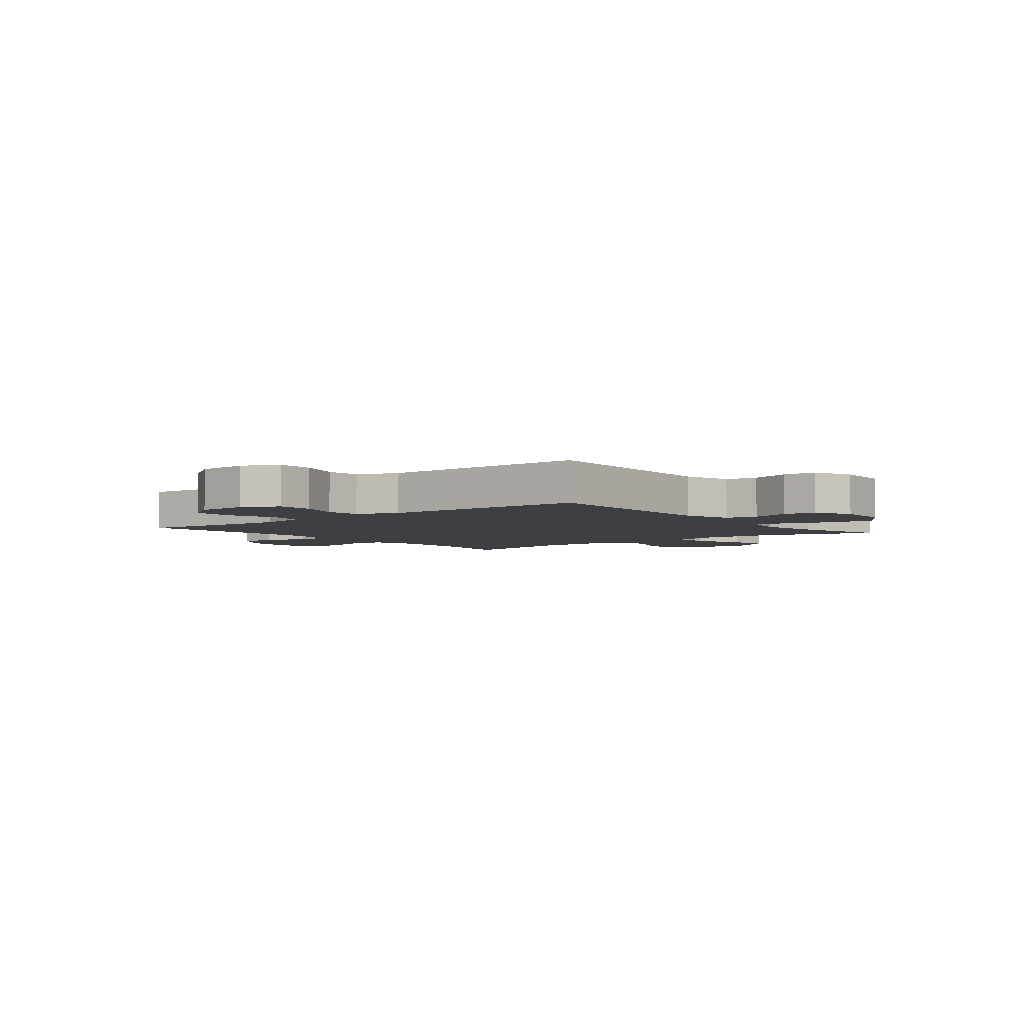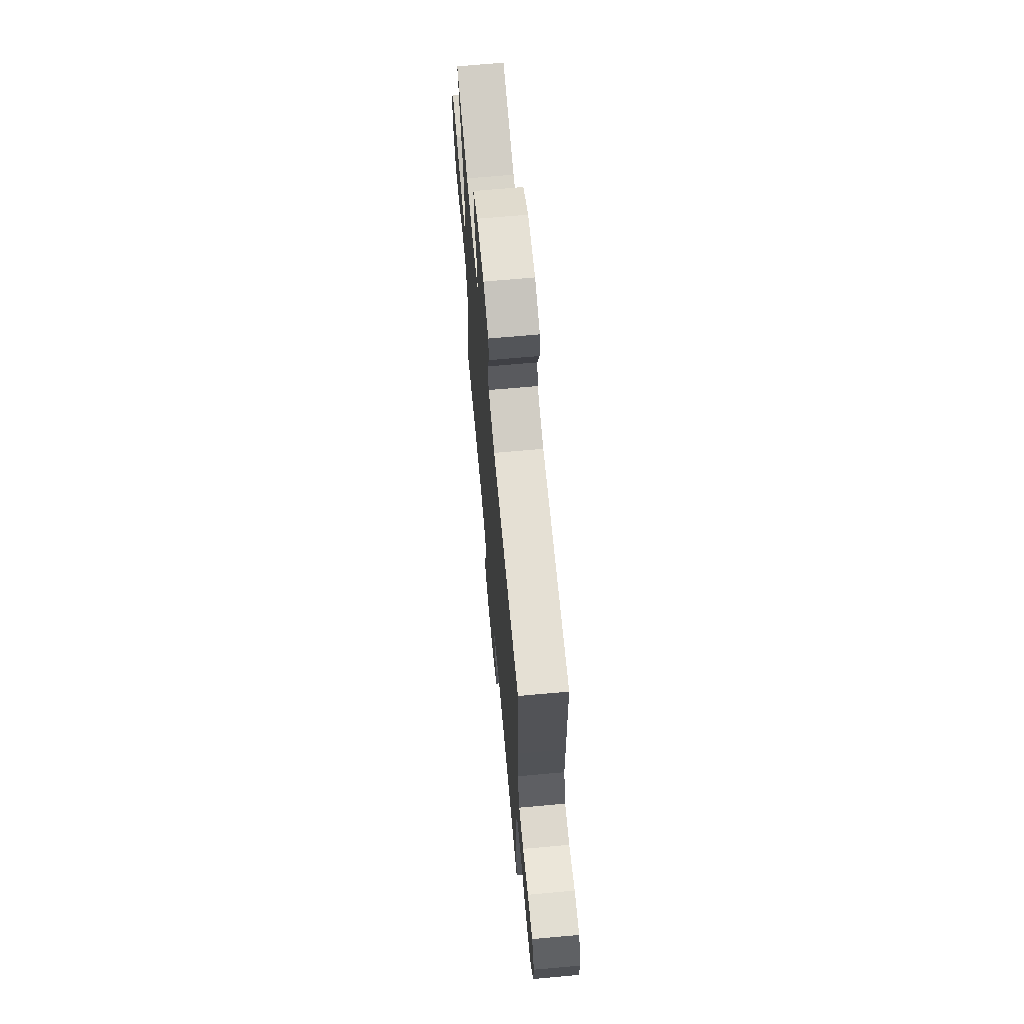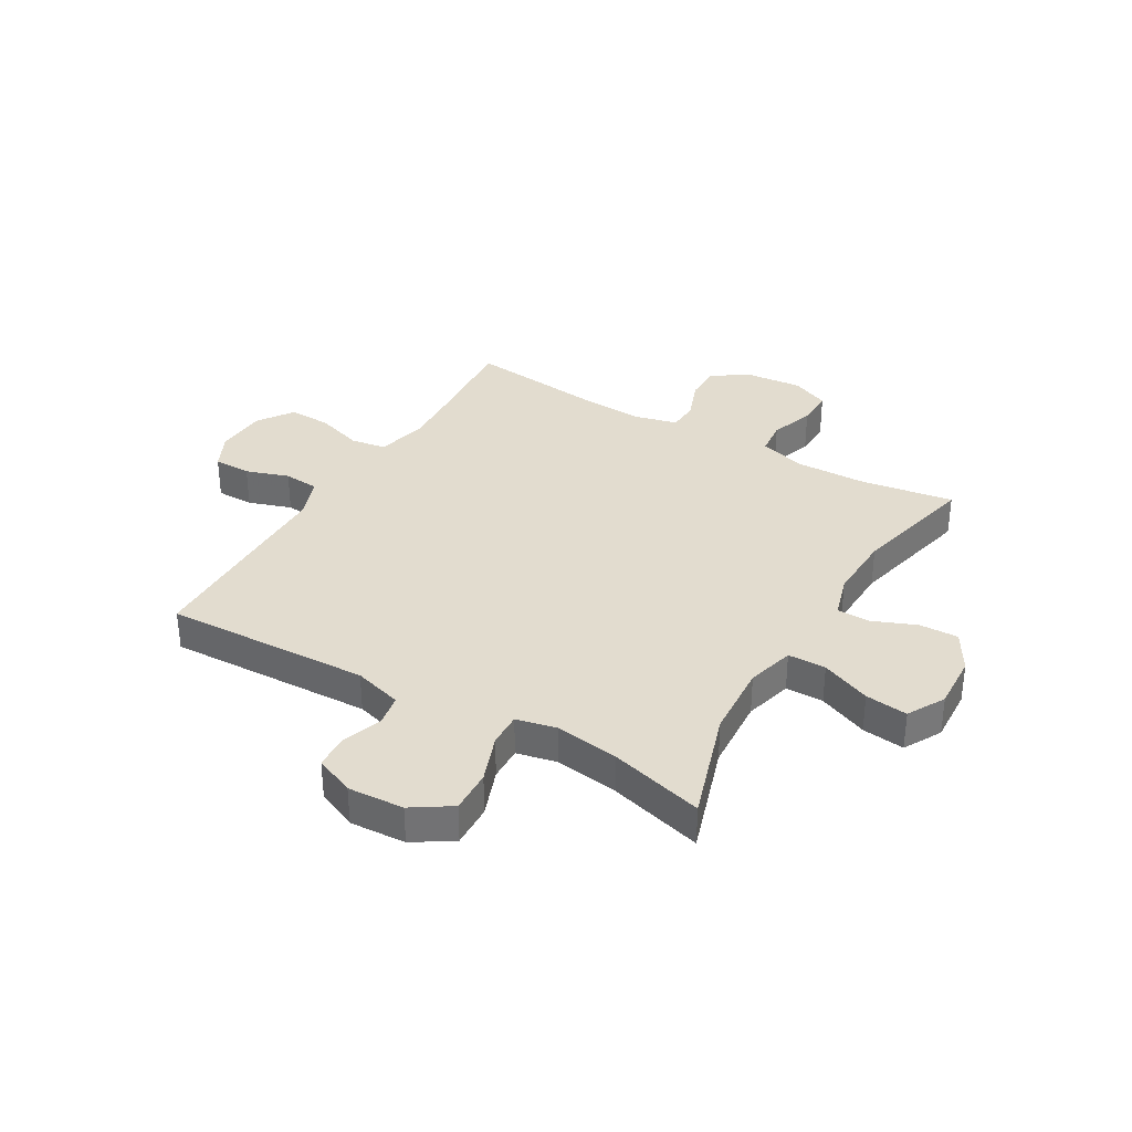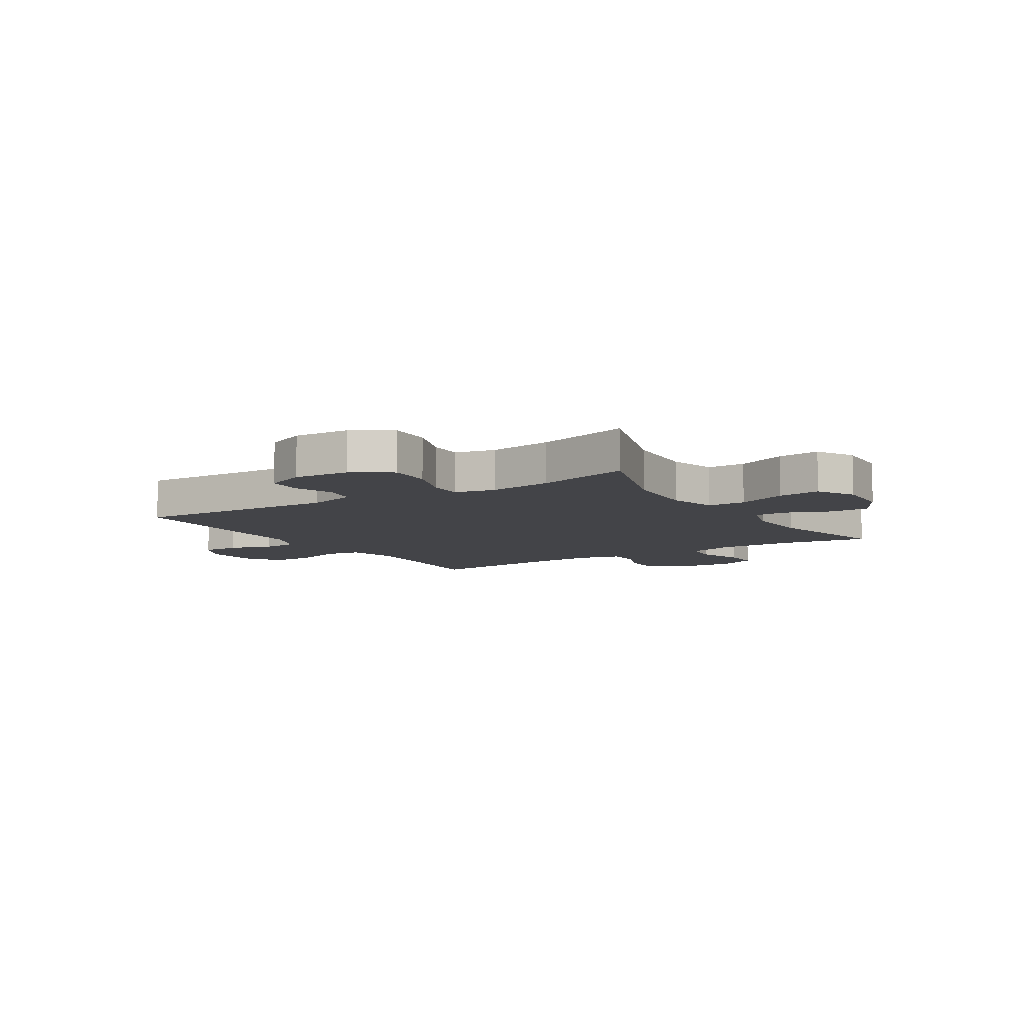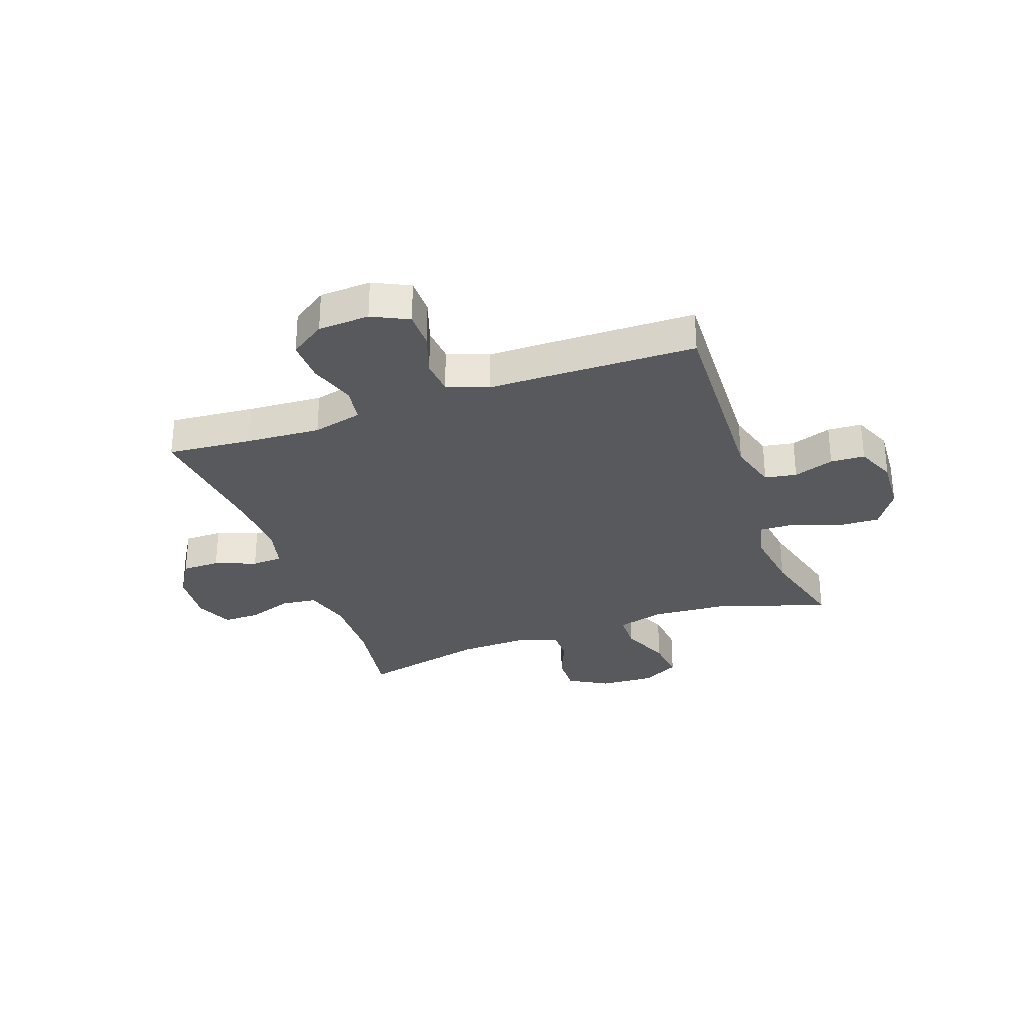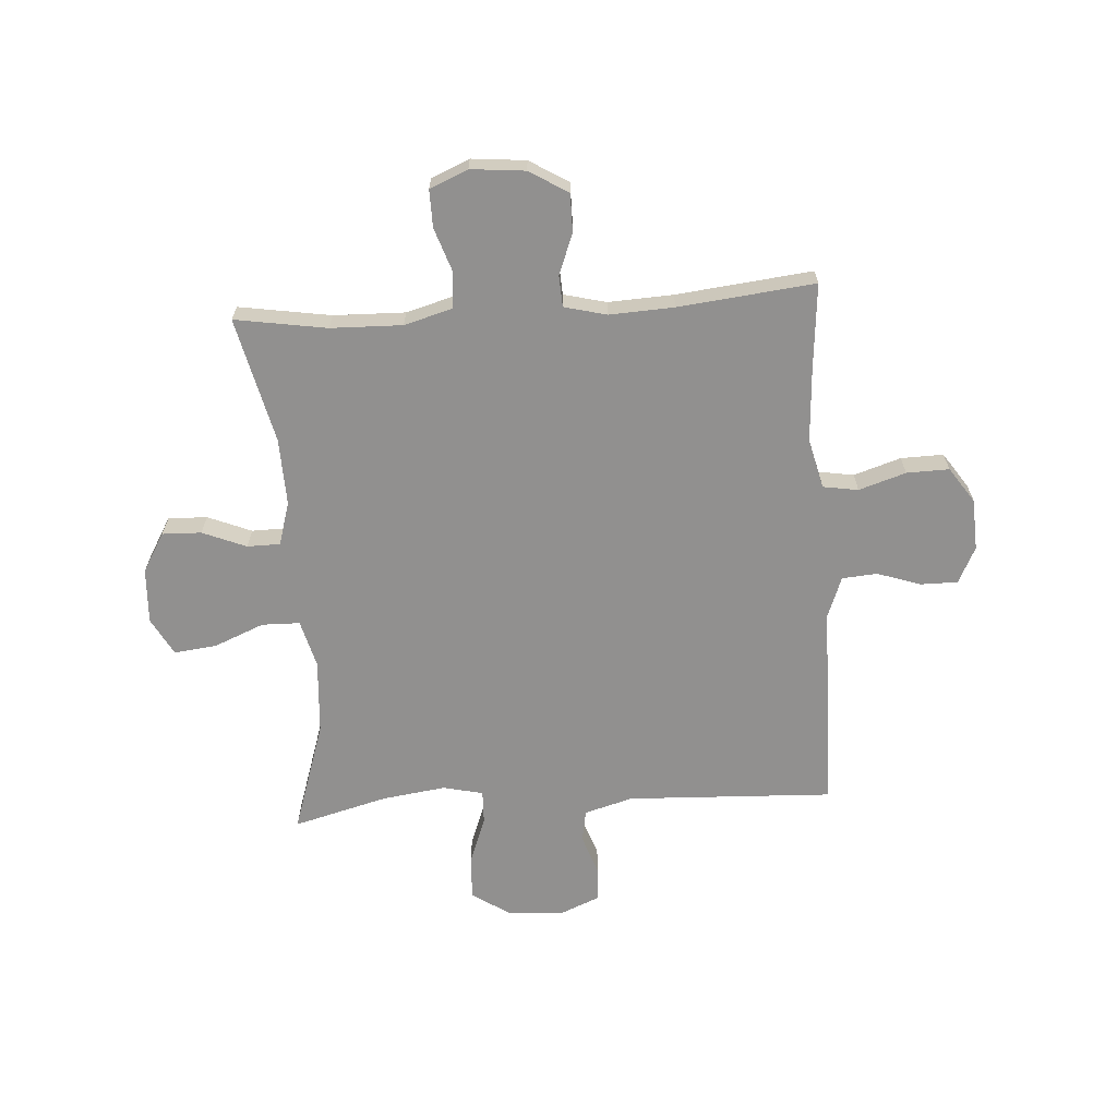
<metadata>
{"format":"obj","ext":"obj","renderer":"f3d","projection":"perspective","resolution":1024,"background":"white","views":[{"elev":-4.2,"azim":-51.2,"up":"+Y"},{"elev":67.8,"azim":-95.2,"up":"+Z"},{"elev":34.6,"azim":30.4,"up":"+Y"},{"elev":-8.3,"azim":32.4,"up":"+Y"},{"elev":-30.2,"azim":-70.4,"up":"+Y"},{"elev":-65.7,"azim":-176.3,"up":"+Y"}]}
</metadata>
<code>
v 0.5 0.07 -0.5
v 0.336 0.07 -0.474
v 0.208 0.07 -0.471
v 0.123 0.07 -0.495
v 0.116 0.07 -0.559
v 0.143 0.07 -0.638
v 0.144 0.07 -0.705
v 0.076 0.07 -0.734
v -0.021 0.07 -0.725
v -0.09 0.07 -0.683
v -0.09 0.07 -0.615
v -0.062 0.07 -0.541
v -0.065 0.07 -0.486
v -0.141 0.07 -0.467
v -0.257 0.07 -0.473
v -0.5 0.07 -0.5
v -0.487 0.07 -0.348
v -0.479 0.07 -0.215
v -0.501 0.07 -0.126
v -0.564 0.07 -0.116
v -0.648 0.07 -0.143
v -0.724 0.07 -0.145
v -0.767 0.07 -0.082
v -0.772 0.07 0.01
v -0.74 0.07 0.075
v -0.673 0.07 0.075
v -0.596 0.07 0.049
v -0.533 0.07 0.054
v -0.505 0.07 0.128
v -0.504 0.07 0.242
v -0.5 0.07 0.5
v -0.132 0.07 0.485
v -0.045 0.07 0.51
v -0.035 0.07 0.567
v -0.06 0.07 0.639
v -0.057 0.07 0.7
v 0.014 0.07 0.73
v 0.114 0.07 0.724
v 0.183 0.07 0.679
v 0.18 0.07 0.602
v 0.148 0.07 0.516
v 0.146 0.07 0.455
v 0.218 0.07 0.439
v 0.332 0.07 0.455
v 0.5 0.07 0.5
v 0.435 0.07 0.299
v 0.426 0.07 0.165
v 0.449 0.07 0.08
v 0.517 0.07 0.079
v 0.606 0.07 0.116
v 0.682 0.07 0.125
v 0.719 0.07 0.058
v 0.714 0.07 -0.041
v 0.673 0.07 -0.111
v 0.603 0.07 -0.109
v 0.525 0.07 -0.077
v 0.466 0.07 -0.078
v 0.443 0.07 -0.155
v 0.447 0.07 -0.275
v 0.5 0 -0.5
v 0.336 0 -0.474
v 0.208 0 -0.471
v 0.123 0 -0.495
v 0.116 0 -0.559
v 0.143 0 -0.638
v 0.144 0 -0.705
v 0.076 0 -0.734
v -0.021 0 -0.725
v -0.09 0 -0.683
v -0.09 0 -0.615
v -0.062 0 -0.541
v -0.065 0 -0.486
v -0.141 0 -0.467
v -0.257 0 -0.473
v -0.5 0 -0.5
v -0.487 0 -0.348
v -0.479 0 -0.215
v -0.501 0 -0.126
v -0.564 0 -0.116
v -0.648 0 -0.143
v -0.724 0 -0.145
v -0.767 0 -0.082
v -0.772 0 0.01
v -0.74 0 0.075
v -0.673 0 0.075
v -0.596 0 0.049
v -0.533 0 0.054
v -0.505 0 0.128
v -0.504 0 0.242
v -0.5 0 0.5
v -0.132 0 0.485
v -0.045 0 0.51
v -0.035 0 0.567
v -0.06 0 0.639
v -0.057 0 0.7
v 0.014 0 0.73
v 0.114 0 0.724
v 0.183 0 0.679
v 0.18 0 0.602
v 0.148 0 0.516
v 0.146 0 0.455
v 0.218 0 0.439
v 0.332 0 0.455
v 0.5 0 0.5
v 0.435 0 0.299
v 0.426 0 0.165
v 0.449 0 0.08
v 0.517 0 0.079
v 0.606 0 0.116
v 0.682 0 0.125
v 0.719 0 0.058
v 0.714 0 -0.041
v 0.673 0 -0.111
v 0.603 0 -0.109
v 0.525 0 -0.077
v 0.466 0 -0.078
v 0.443 0 -0.155
v 0.447 0 -0.275
f 53 54 55 56
f 53 56 57
f 52 53 57
f 49 50 51 52
f 48 49 52 57
f 47 48 57 58
f 44 45 46
f 43 44 46 47
f 42 43 47 58
f 38 39 40 41
f 38 41 42
f 37 38 42
f 34 35 36 37
f 33 34 37 42
f 32 33 42 58
f 29 30 31 32
f 28 29 32 58
f 24 25 26 27
f 20 21 22 23
f 19 20 23 24
f 15 16 17
f 14 15 17 18
f 13 14 18 19
f 9 10 11 12
f 9 12 13
f 8 9 13
f 5 6 7 8
f 4 5 8 13
f 3 4 13 19
f 59 1 2
f 27 28 58 59
f 19 24 27 59
f 2 3 19 59
f 115 114 113 112
f 116 115 112
f 116 112 111
f 111 110 109 108
f 116 111 108 107
f 117 116 107 106
f 105 104 103
f 106 105 103 102
f 117 106 102 101
f 100 99 98 97
f 101 100 97
f 101 97 96
f 96 95 94 93
f 101 96 93 92
f 117 101 92 91
f 91 90 89 88
f 117 91 88 87
f 86 85 84 83
f 82 81 80 79
f 83 82 79 78
f 76 75 74
f 77 76 74 73
f 78 77 73 72
f 71 70 69 68
f 72 71 68
f 72 68 67
f 67 66 65 64
f 72 67 64 63
f 78 72 63 62
f 61 60 118
f 118 117 87 86
f 118 86 83 78
f 118 78 62 61
f 1 60 61 2
f 2 61 62 3
f 3 62 63 4
f 4 63 64 5
f 5 64 65 6
f 6 65 66 7
f 7 66 67 8
f 8 67 68 9
f 9 68 69 10
f 10 69 70 11
f 11 70 71 12
f 12 71 72 13
f 13 72 73 14
f 14 73 74 15
f 15 74 75 16
f 16 75 76 17
f 17 76 77 18
f 18 77 78 19
f 19 78 79 20
f 20 79 80 21
f 21 80 81 22
f 22 81 82 23
f 23 82 83 24
f 24 83 84 25
f 25 84 85 26
f 26 85 86 27
f 27 86 87 28
f 28 87 88 29
f 29 88 89 30
f 30 89 90 31
f 31 90 91 32
f 32 91 92 33
f 33 92 93 34
f 34 93 94 35
f 35 94 95 36
f 36 95 96 37
f 37 96 97 38
f 38 97 98 39
f 39 98 99 40
f 40 99 100 41
f 41 100 101 42
f 42 101 102 43
f 43 102 103 44
f 44 103 104 45
f 45 104 105 46
f 46 105 106 47
f 47 106 107 48
f 48 107 108 49
f 49 108 109 50
f 50 109 110 51
f 51 110 111 52
f 52 111 112 53
f 53 112 113 54
f 54 113 114 55
f 55 114 115 56
f 56 115 116 57
f 57 116 117 58
f 58 117 118 59
f 59 118 60 1

</code>
